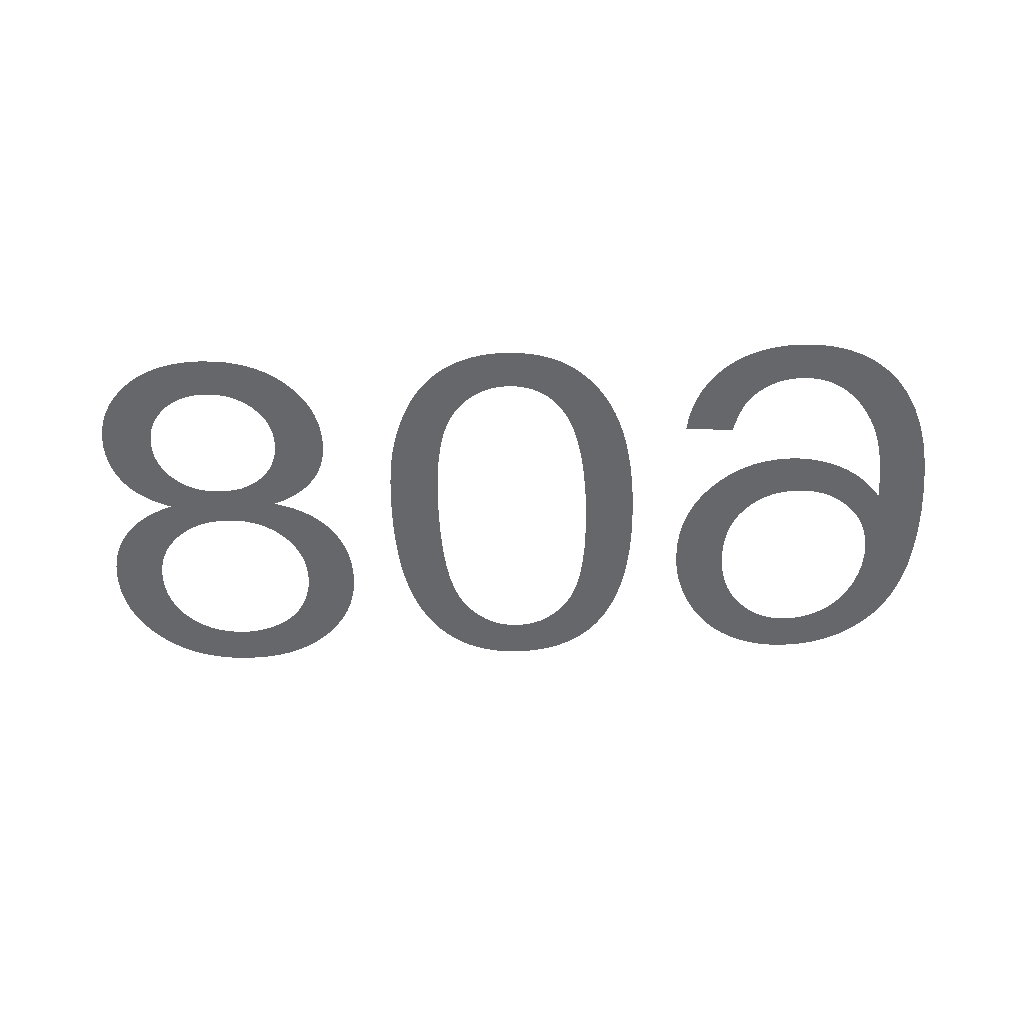
<metadata>
{"format":"obj","ext":"obj","renderer":"f3d","projection":"perspective","resolution":1024,"background":"white","views":[{"elev":-52.0,"azim":-178.1,"up":"+Y"}]}
</metadata>
<code>
v -0.01505 0 -0.02524
v -0.01531 0 -0.02621
v -0.01564 0 -0.02711
v -0.01606 0 -0.02795
v -0.01655 0 -0.02873
v -0.01713 0 -0.02943
v -0.01778 0 -0.03007
v -0.0185 0 -0.03064
v -0.01928 0 -0.03112
v -0.02011 0 -0.03151
v -0.021 0 -0.03181
v -0.02194 0 -0.03203
v -0.02294 0 -0.03216
v -0.02399 0 -0.0322
v -0.02541 0 -0.03213
v -0.02673 0 -0.0319
v -0.02797 0 -0.03153
v -0.02913 0 -0.031
v -0.0302 0 -0.03033
v -0.03118 0 -0.0295
v -0.03208 0 -0.02853
v -0.033 0 -0.02721
v -0.03377 0 -0.0257
v -0.0344 0 -0.02397
v -0.03489 0 -0.02204
v -0.03524 0 -0.0199
v -0.03545 0 -0.01756
v -0.03553 0 -0.015
v -0.03546 0 -0.01273
v -0.03527 0 -0.01064
v -0.03496 0 -0.008741
v -0.03451 0 -0.007036
v -0.03394 0 -0.005523
v -0.03325 0 -0.004201
v -0.03242 0 -0.003071
v -0.0315 0 -0.00211
v -0.0305 0 -0.001297
v -0.02943 0 -0.0006323
v -0.02828 0 -0.000115
v -0.02706 0 0.0002544
v -0.02577 0 0.0004761
v -0.0244 0 0.00055
v -0.02359 0 0.0005219
v -0.02281 0 0.0004375
v -0.02204 0 0.0002969
v -0.02131 0 0.0001
v -0.0206 0 -0.0001531
v -0.01991 0 -0.0004625
v -0.01925 0 -0.0008281
v -0.01862 0 -0.001247
v -0.01803 0 -0.001715
v -0.01748 0 -0.002232
v -0.01697 0 -0.0028
v -0.0165 0 -0.003416
v -0.01607 0 -0.004083
v -0.01568 0 -0.004798
v -0.01533 0 -0.005548
v -0.01504 0 -0.006315
v -0.0148 0 -0.007099
v -0.01461 0 -0.0079
v -0.01448 0 -0.008719
v -0.0144 0 -0.009556
v -0.01438 0 -0.01041
v -0.01443 0 -0.01169
v -0.0146 0 -0.0129
v -0.01488 0 -0.01404
v -0.01528 0 -0.01511
v -0.01579 0 -0.01611
v -0.01641 0 -0.01704
v -0.01714 0 -0.0179
v -0.01795 0 -0.01867
v -0.01882 0 -0.01932
v -0.01973 0 -0.01985
v -0.02068 0 -0.02027
v -0.02169 0 -0.02056
v -0.02274 0 -0.02074
v -0.02384 0 -0.0208
v -0.02448 0 -0.02078
v -0.02511 0 -0.02071
v -0.02574 0 -0.02061
v -0.02635 0 -0.02046
v -0.02696 0 -0.02026
v -0.02756 0 -0.02003
v -0.02815 0 -0.01975
v -0.02872 0 -0.01943
v -0.02927 0 -0.01906
v -0.02979 0 -0.01865
v -0.03029 0 -0.01819
v -0.03076 0 -0.01768
v -0.03121 0 -0.01713
v -0.03163 0 -0.01654
v -0.03159 0 -0.01787
v -0.03152 0 -0.01911
v -0.0314 0 -0.02025
v -0.03124 0 -0.02131
v -0.03103 0 -0.02228
v -0.03079 0 -0.02316
v -0.0305 0 -0.02395
v -0.03018 0 -0.02466
v -0.02982 0 -0.02533
v -0.02944 0 -0.02595
v -0.02902 0 -0.02651
v -0.02857 0 -0.02703
v -0.02809 0 -0.02749
v -0.02758 0 -0.0279
v -0.02715 0 -0.02818
v -0.02671 0 -0.02842
v -0.02625 0 -0.02861
v -0.02577 0 -0.02876
v -0.02528 0 -0.02886
v -0.02476 0 -0.02893
v -0.02423 0 -0.02895
v -0.02357 0 -0.02892
v -0.02295 0 -0.02881
v -0.02235 0 -0.02864
v -0.02179 0 -0.0284
v -0.02125 0 -0.02809
v -0.02075 0 -0.02771
v -0.02027 0 -0.02727
v -0.02 0 -0.02694
v -0.01975 0 -0.02656
v -0.01952 0 -0.02613
v -0.01931 0 -0.02565
v -0.01911 0 -0.02512
v -0.01893 0 -0.02454
v -0.01878 0 -0.0239
v -0.01488 0 -0.0242
v -0.03099 0 -0.01127
v -0.03087 0 -0.01209
v -0.03068 0 -0.01285
v -0.03042 0 -0.01357
v -0.03008 0 -0.01424
v -0.02966 0 -0.01486
v -0.02917 0 -0.01543
v -0.02862 0 -0.01594
v -0.02804 0 -0.01637
v -0.02743 0 -0.01672
v -0.02678 0 -0.017
v -0.0261 0 -0.01719
v -0.02539 0 -0.01731
v -0.02465 0 -0.01735
v -0.02389 0 -0.01731
v -0.02318 0 -0.01719
v -0.0225 0 -0.017
v -0.02186 0 -0.01672
v -0.02126 0 -0.01637
v -0.0207 0 -0.01594
v -0.02018 0 -0.01543
v -0.01972 0 -0.01486
v -0.01932 0 -0.01422
v -0.019 0 -0.01353
v -0.01875 0 -0.01278
v -0.01857 0 -0.01198
v -0.01846 0 -0.01111
v -0.01843 0 -0.01019
v -0.01846 0 -0.00923
v -0.01857 0 -0.00833
v -0.01875 0 -0.007489
v -0.01901 0 -0.006707
v -0.01933 0 -0.005984
v -0.01973 0 -0.00532
v -0.0202 0 -0.004715
v -0.02073 0 -0.00418
v -0.02128 0 -0.003728
v -0.02186 0 -0.003358
v -0.02248 0 -0.00307
v -0.02312 0 -0.002864
v -0.02379 0 -0.002741
v -0.0245 0 -0.0027
v -0.02499 0 -0.00272
v -0.02547 0 -0.00278
v -0.02594 0 -0.002879
v -0.02641 0 -0.003018
v -0.02687 0 -0.003197
v -0.02732 0 -0.003416
v -0.02776 0 -0.003675
v -0.02819 0 -0.003971
v -0.02859 0 -0.004304
v -0.02896 0 -0.004673
v -0.0293 0 -0.005078
v -0.02961 0 -0.005519
v -0.0299 0 -0.005997
v -0.03016 0 -0.006511
v -0.03039 0 -0.007046
v -0.03058 0 -0.007588
v -0.03074 0 -0.008138
v -0.03087 0 -0.008695
v -0.03095 0 -0.009259
v -0.03101 0 -0.00983
v -0.03103 0 -0.01041
v -0.01041 0 -0.01333
v -0.01022 0 -0.01106
v -0.009893 0 -0.008989
v -0.00944 0 -0.007123
v -0.008857 0 -0.005461
v -0.008146 0 -0.004003
v -0.007305 0 -0.00275
v -0.006508 0 -0.001874
v -0.005631 0 -0.001134
v -0.004672 0 -0.0005276
v -0.003632 0 -5.612e-05
v -0.002511 0 0.0002806
v -0.001309 0 0.0004827
v -2.5e-05 0 0.00055
v 0.0009558 0 0.0005116
v 0.001887 0 0.0003966
v 0.002769 0 0.0002048
v 0.003601 0 -6.378e-05
v 0.004384 0 -0.000409
v 0.005117 0 -0.000831
v 0.005801 0 -0.00133
v 0.006437 0 -0.001899
v 0.007026 0 -0.002534
v 0.007567 0 -0.003235
v 0.008062 0 -0.004
v 0.008511 0 -0.004831
v 0.008912 0 -0.005728
v 0.009266 0 -0.006689
v 0.009574 0 -0.007728
v 0.009834 0 -0.008855
v 0.01005 0 -0.01007
v 0.01021 0 -0.01137
v 0.01033 0 -0.01277
v 0.0104 0 -0.01425
v 0.01043 0 -0.01581
v 0.01041 0 -0.01714
v 0.01037 0 -0.01838
v 0.01029 0 -0.01954
v 0.01019 0 -0.02063
v 0.01006 0 -0.02163
v 0.009895 0 -0.02255
v 0.009704 0 -0.02339
v 0.009486 0 -0.02418
v 0.009248 0 -0.02493
v 0.008987 0 -0.02565
v 0.008705 0 -0.02633
v 0.0084 0 -0.02698
v 0.008074 0 -0.02759
v 0.007727 0 -0.02816
v 0.007354 0 -0.0287
v 0.006952 0 -0.02921
v 0.006521 0 -0.02967
v 0.006062 0 -0.0301
v 0.005575 0 -0.03049
v 0.005058 0 -0.03085
v 0.004513 0 -0.03116
v 0.003941 0 -0.03144
v 0.003343 0 -0.03167
v 0.00272 0 -0.03186
v 0.002072 0 -0.03201
v 0.001398 0 -0.03212
v 0.0006994 0 -0.03218
v -2.5e-05 0 -0.0322
v -0.001 0 -0.03216
v -0.001926 0 -0.03205
v -0.002804 0 -0.03186
v -0.003633 0 -0.03159
v -0.004414 0 -0.03125
v -0.005146 0 -0.03083
v -0.005829 0 -0.03033
v -0.006465 0 -0.02976
v -0.007055 0 -0.02913
v -0.007598 0 -0.02843
v -0.008094 0 -0.02767
v -0.008544 0 -0.02684
v -0.008948 0 -0.02594
v -0.009305 0 -0.02498
v -0.009616 0 -0.02394
v -0.009878 0 -0.02281
v -0.01009 0 -0.02159
v -0.01026 0 -0.02028
v -0.01038 0 -0.01888
v -0.01045 0 -0.01739
v -0.01048 0 -0.01581
v -0.006384 0 -0.01798
v -0.00626 0 -0.01993
v -0.006054 0 -0.02168
v -0.005766 0 -0.02323
v -0.005395 0 -0.02457
v -0.004942 0 -0.02571
v -0.004406 0 -0.02665
v -0.003919 0 -0.02726
v -0.003387 0 -0.02778
v -0.002812 0 -0.0282
v -0.002192 0 -0.02853
v -0.001528 0 -0.02876
v -0.0008206 0 -0.0289
v -6.875e-05 0 -0.02895
v 0.0007023 0 -0.0289
v 0.001436 0 -0.02874
v 0.002131 0 -0.02847
v 0.002789 0 -0.0281
v 0.003409 0 -0.02762
v 0.003991 0 -0.02704
v 0.004536 0 -0.02635
v 0.005024 0 -0.02549
v 0.005437 0 -0.02443
v 0.005774 0 -0.02314
v 0.006037 0 -0.02164
v 0.006225 0 -0.01992
v 0.006337 0 -0.01798
v 0.006375 0 -0.01583
v 0.006337 0 -0.01368
v 0.006224 0 -0.01174
v 0.006036 0 -0.01002
v 0.005772 0 -0.008523
v 0.005433 0 -0.007237
v 0.005019 0 -0.006167
v 0.004529 0 -0.005313
v 0.003984 0 -0.004619
v 0.003404 0 -0.004033
v 0.002789 0 -0.003553
v 0.002138 0 -0.00318
v 0.001452 0 -0.002913
v 0.0007313 0 -0.002753
v -2.5e-05 0 -0.0027
v -0.0007813 0 -0.002753
v -0.001502 0 -0.002912
v -0.002188 0 -0.003178
v -0.002839 0 -0.003549
v -0.003454 0 -0.004027
v -0.004034 0 -0.004611
v -0.004579 0 -0.005302
v -0.005069 0 -0.006153
v -0.005483 0 -0.007222
v -0.005822 0 -0.008509
v -0.006086 0 -0.01001
v -0.006274 0 -0.01173
v -0.006387 0 -0.01367
v -0.006425 0 -0.01583
v 0.0197 0 -0.01715
v 0.01894 0 -0.01685
v 0.01823 0 -0.01649
v 0.01758 0 -0.01608
v 0.01699 0 -0.01562
v 0.01645 0 -0.0151
v 0.01597 0 -0.01452
v 0.01555 0 -0.01389
v 0.01519 0 -0.01323
v 0.0149 0 -0.01252
v 0.01467 0 -0.01177
v 0.01451 0 -0.01098
v 0.01441 0 -0.01015
v 0.01438 0 -0.009277
v 0.01443 0 -0.008105
v 0.01461 0 -0.006989
v 0.01491 0 -0.005931
v 0.01533 0 -0.004928
v 0.01586 0 -0.003983
v 0.01651 0 -0.003094
v 0.01729 0 -0.002263
v 0.01816 0 -0.001516
v 0.0191 0 -0.0008849
v 0.02012 0 -0.0003684
v 0.02122 0 3.342e-05
v 0.02239 0 0.0003204
v 0.02363 0 0.0004926
v 0.02495 0 0.00055
v 0.02627 0 0.0004928
v 0.02751 0 0.0003213
v 0.02868 0 3.543e-05
v 0.02978 0 -0.0003648
v 0.0308 0 -0.0008794
v 0.03174 0 -0.001508
v 0.03261 0 -0.002252
v 0.03339 0 -0.003079
v 0.03404 0 -0.00396
v 0.03457 0 -0.004894
v 0.03499 0 -0.005882
v 0.03529 0 -0.006924
v 0.03547 0 -0.008019
v 0.03553 0 -0.009168
v 0.03549 0 -0.01
v 0.0354 0 -0.0108
v 0.03524 0 -0.01157
v 0.03502 0 -0.0123
v 0.03474 0 -0.013
v 0.03439 0 -0.01366
v 0.03399 0 -0.01429
v 0.03352 0 -0.01488
v 0.03299 0 -0.01542
v 0.03241 0 -0.01591
v 0.03177 0 -0.01635
v 0.03107 0 -0.01675
v 0.03031 0 -0.0171
v 0.0295 0 -0.0174
v 0.03015 0 -0.01767
v 0.03076 0 -0.01797
v 0.03132 0 -0.0183
v 0.03183 0 -0.01867
v 0.03229 0 -0.01906
v 0.0327 0 -0.01949
v 0.03305 0 -0.01994
v 0.03336 0 -0.02043
v 0.03363 0 -0.02094
v 0.03384 0 -0.02147
v 0.03401 0 -0.02202
v 0.03413 0 -0.0226
v 0.0342 0 -0.0232
v 0.03423 0 -0.02383
v 0.03417 0 -0.0248
v 0.03402 0 -0.02574
v 0.03375 0 -0.02663
v 0.03339 0 -0.02748
v 0.03292 0 -0.02828
v 0.03234 0 -0.02904
v 0.03166 0 -0.02976
v 0.0309 0 -0.03041
v 0.03006 0 -0.03096
v 0.02916 0 -0.0314
v 0.0282 0 -0.03175
v 0.02716 0 -0.032
v 0.02606 0 -0.03215
v 0.0249 0 -0.0322
v 0.02373 0 -0.03215
v 0.02264 0 -0.03201
v 0.02162 0 -0.03176
v 0.02066 0 -0.03142
v 0.01977 0 -0.03098
v 0.01895 0 -0.03045
v 0.01819 0 -0.02982
v 0.01753 0 -0.02911
v 0.01696 0 -0.02836
v 0.0165 0 -0.02757
v 0.01614 0 -0.02673
v 0.01588 0 -0.02584
v 0.01573 0 -0.02491
v 0.01568 0 -0.02394
v 0.0157 0 -0.02329
v 0.01577 0 -0.02266
v 0.01589 0 -0.02207
v 0.01606 0 -0.0215
v 0.01628 0 -0.02096
v 0.01655 0 -0.02044
v 0.01686 0 -0.01996
v 0.01723 0 -0.0195
v 0.01764 0 -0.01907
v 0.01811 0 -0.01867
v 0.01864 0 -0.01831
v 0.01921 0 -0.01797
v 0.01983 0 -0.01767
v 0.02051 0 -0.0174
v 0.01976 0 -0.02462
v 0.01985 0 -0.02516
v 0.02 0 -0.02567
v 0.02021 0 -0.02617
v 0.02048 0 -0.02664
v 0.02081 0 -0.02708
v 0.0212 0 -0.02751
v 0.02164 0 -0.02789
v 0.02211 0 -0.02821
v 0.02261 0 -0.02848
v 0.02315 0 -0.02869
v 0.02371 0 -0.02883
v 0.02432 0 -0.02892
v 0.02495 0 -0.02895
v 0.02558 0 -0.02892
v 0.02618 0 -0.02883
v 0.02674 0 -0.02868
v 0.02728 0 -0.02847
v 0.02778 0 -0.0282
v 0.02825 0 -0.02787
v 0.02869 0 -0.02748
v 0.02908 0 -0.02704
v 0.02942 0 -0.02658
v 0.02969 0 -0.02608
v 0.0299 0 -0.02557
v 0.03005 0 -0.02502
v 0.03014 0 -0.02444
v 0.03018 0 -0.02384
v 0.03015 0 -0.02326
v 0.03006 0 -0.0227
v 0.02991 0 -0.02218
v 0.0297 0 -0.02168
v 0.02944 0 -0.0212
v 0.02912 0 -0.02075
v 0.02873 0 -0.02033
v 0.0283 0 -0.01995
v 0.02784 0 -0.01963
v 0.02734 0 -0.01937
v 0.02681 0 -0.01916
v 0.02624 0 -0.01902
v 0.02563 0 -0.01893
v 0.02499 0 -0.0189
v 0.02434 0 -0.01893
v 0.02372 0 -0.01902
v 0.02313 0 -0.01916
v 0.02259 0 -0.01937
v 0.02208 0 -0.01964
v 0.02161 0 -0.01996
v 0.02118 0 -0.02034
v 0.02079 0 -0.02077
v 0.02047 0 -0.02123
v 0.0202 0 -0.02173
v 0.01999 0 -0.02226
v 0.01984 0 -0.02283
v 0.01975 0 -0.02342
v 0.01973 0 -0.02406
v 0.01846 0 -0.01003
v 0.01857 0 -0.01077
v 0.01876 0 -0.01146
v 0.01902 0 -0.01212
v 0.01935 0 -0.01274
v 0.01976 0 -0.01332
v 0.02024 0 -0.01386
v 0.02078 0 -0.01435
v 0.02135 0 -0.01476
v 0.02197 0 -0.0151
v 0.02263 0 -0.01536
v 0.02333 0 -0.01555
v 0.02407 0 -0.01566
v 0.02485 0 -0.0157
v 0.02565 0 -0.01566
v 0.02641 0 -0.01555
v 0.02713 0 -0.01536
v 0.0278 0 -0.01509
v 0.02844 0 -0.01475
v 0.02904 0 -0.01433
v 0.0296 0 -0.01384
v 0.03009 0 -0.01329
v 0.03052 0 -0.0127
v 0.03086 0 -0.01206
v 0.03113 0 -0.01139
v 0.03132 0 -0.01068
v 0.03144 0 -0.009927
v 0.03148 0 -0.009134
v 0.03144 0 -0.008354
v 0.03133 0 -0.007614
v 0.03114 0 -0.006914
v 0.03088 0 -0.006254
v 0.03054 0 -0.005635
v 0.03014 0 -0.005055
v 0.02965 0 -0.004516
v 0.02911 0 -0.004035
v 0.02853 0 -0.003627
v 0.0279 0 -0.003293
v 0.02723 0 -0.003034
v 0.02652 0 -0.002848
v 0.02577 0 -0.002737
v 0.02498 0 -0.0027
v 0.02447 0 -0.002718
v 0.02396 0 -0.002771
v 0.02347 0 -0.002859
v 0.02298 0 -0.002982
v 0.02251 0 -0.003141
v 0.02204 0 -0.003335
v 0.02158 0 -0.003564
v 0.02115 0 -0.003826
v 0.02074 0 -0.004116
v 0.02037 0 -0.004436
v 0.02003 0 -0.004785
v 0.01972 0 -0.005162
v 0.01945 0 -0.005569
v 0.01921 0 -0.006005
v 0.019 0 -0.006457
v 0.01883 0 -0.006914
v 0.01868 0 -0.007375
v 0.01857 0 -0.007841
v 0.01849 0 -0.008312
v 0.01844 0 -0.008786
v 0.01843 0 -0.009266
f 126 127 1
f 84 137 138
f 83 84 138
f 83 138 139
f 82 83 139
f 81 82 139
f 81 139 140
f 80 81 140
f 79 80 140
f 79 140 141
f 78 79 141
f 78 141 142
f 77 78 142
f 77 142 143
f 76 77 143
f 75 76 143
f 75 143 144
f 74 75 144
f 74 144 145
f 73 74 145
f 73 145 146
f 72 73 146
f 72 146 147
f 71 72 147
f 71 147 148
f 70 71 148
f 70 148 149
f 69 70 149
f 69 149 150
f 68 69 150
f 68 150 151
f 67 68 151
f 67 151 152
f 66 67 152
f 66 152 153
f 65 66 153
f 64 65 153
f 64 153 154
f 63 64 154
f 63 154 155
f 62 63 155
f 62 155 156
f 61 62 156
f 60 61 156
f 60 156 157
f 59 60 157
f 59 157 158
f 58 59 158
f 57 58 158
f 57 158 159
f 56 57 159
f 56 159 160
f 55 56 160
f 54 55 160
f 54 160 161
f 53 54 161
f 53 161 162
f 52 53 162
f 51 52 162
f 51 162 163
f 50 51 163
f 50 163 164
f 49 50 164
f 48 49 164
f 48 164 165
f 47 48 165
f 47 165 166
f 46 47 166
f 45 46 166
f 45 166 167
f 44 45 167
f 44 167 168
f 43 44 168
f 43 168 169
f 42 43 169
f 42 169 170
f 42 170 171
f 41 42 171
f 41 171 172
f 40 41 172
f 40 172 173
f 40 173 174
f 39 40 174
f 39 174 175
f 39 175 176
f 38 39 176
f 38 176 177
f 37 38 177
f 37 177 178
f 37 178 179
f 36 37 179
f 36 179 180
f 35 36 180
f 35 180 181
f 35 181 182
f 34 35 182
f 34 182 183
f 34 183 184
f 33 34 184
f 33 184 185
f 33 185 186
f 32 33 186
f 32 186 187
f 32 187 188
f 31 32 188
f 31 188 189
f 31 189 190
f 30 31 190
f 30 190 128
f 30 128 129
f 29 30 129
f 29 129 130
f 29 130 131
f 28 29 131
f 28 131 132
f 28 132 133
f 28 133 134
f 27 28 134
f 137 84 85
f 137 85 86
f 136 137 86
f 136 86 87
f 136 87 88
f 135 136 88
f 135 88 89
f 134 135 89
f 134 89 90
f 134 90 91
f 27 134 91
f 27 91 92
f 27 92 93
f 26 27 93
f 26 93 94
f 26 94 95
f 25 26 95
f 25 95 96
f 24 25 96
f 24 96 97
f 24 97 98
f 23 24 98
f 23 98 99
f 23 99 100
f 22 23 100
f 22 100 101
f 21 22 101
f 21 101 102
f 21 102 103
f 20 21 103
f 20 103 104
f 19 20 104
f 19 104 105
f 18 19 105
f 18 105 106
f 18 106 107
f 17 18 107
f 17 107 108
f 17 108 109
f 16 17 109
f 16 109 110
f 15 16 110
f 15 110 111
f 15 111 112
f 14 15 112
f 14 112 113
f 13 14 113
f 13 113 114
f 12 13 114
f 12 114 115
f 11 12 115
f 11 115 116
f 10 11 116
f 10 116 117
f 9 10 117
f 9 117 118
f 8 9 118
f 8 118 119
f 7 8 119
f 7 119 120
f 6 7 120
f 6 120 121
f 5 6 121
f 5 121 122
f 4 5 122
f 4 122 123
f 3 4 123
f 3 123 124
f 2 3 124
f 2 124 125
f 1 2 125
f 126 1 125
f 236 296 297
f 235 236 297
f 234 235 297
f 234 297 298
f 233 234 298
f 232 233 298
f 231 232 298
f 231 298 299
f 230 231 299
f 229 230 299
f 229 299 300
f 228 229 300
f 227 228 300
f 227 300 301
f 226 227 301
f 226 301 302
f 225 226 302
f 224 225 302
f 224 302 303
f 223 224 303
f 223 303 304
f 222 223 304
f 221 222 304
f 221 304 305
f 220 221 305
f 220 305 306
f 219 220 306
f 218 219 306
f 218 306 307
f 217 218 307
f 216 217 307
f 216 307 308
f 215 216 308
f 215 308 309
f 214 215 309
f 213 214 309
f 213 309 310
f 212 213 310
f 212 310 311
f 211 212 311
f 210 211 311
f 210 311 312
f 209 210 312
f 209 312 313
f 208 209 313
f 207 208 313
f 207 313 314
f 206 207 314
f 206 314 315
f 205 206 315
f 205 315 316
f 204 205 316
f 203 204 316
f 202 203 316
f 201 202 316
f 200 201 316
f 199 200 316
f 198 199 316
f 197 198 316
f 197 316 317
f 197 317 318
f 197 318 319
f 197 319 320
f 197 320 321
f 197 321 322
f 197 322 323
f 296 236 237
f 296 237 238
f 296 238 239
f 295 296 239
f 295 239 240
f 295 240 241
f 294 295 241
f 294 241 242
f 294 242 243
f 293 294 243
f 293 243 244
f 293 244 245
f 292 293 245
f 292 245 246
f 292 246 247
f 291 292 247
f 291 247 248
f 291 248 249
f 290 291 249
f 290 249 250
f 290 250 251
f 289 290 251
f 289 251 252
f 288 289 252
f 288 252 253
f 287 288 253
f 287 253 254
f 287 254 255
f 286 287 255
f 286 255 256
f 285 286 256
f 285 256 257
f 284 285 257
f 284 257 258
f 284 258 259
f 283 284 259
f 283 259 260
f 282 283 260
f 282 260 261
f 282 261 262
f 281 282 262
f 281 262 263
f 281 263 264
f 280 281 264
f 280 264 265
f 279 280 265
f 279 265 266
f 279 266 267
f 278 279 267
f 278 267 268
f 278 268 269
f 277 278 269
f 277 269 270
f 276 277 270
f 276 270 271
f 276 271 272
f 275 276 272
f 275 272 273
f 330 275 273
f 330 273 274
f 329 330 274
f 329 274 191
f 328 329 191
f 328 191 192
f 327 328 192
f 327 192 193
f 326 327 193
f 326 193 194
f 325 326 194
f 325 194 195
f 324 325 195
f 324 195 196
f 323 324 196
f 197 323 196
f 442 484 485
f 442 485 486
f 442 486 487
f 442 487 488
f 442 488 489
f 442 489 490
f 441 442 490
f 441 490 491
f 440 441 491
f 440 491 492
f 439 440 492
f 438 439 492
f 438 492 493
f 437 438 493
f 436 437 493
f 436 493 494
f 435 436 494
f 434 435 494
f 434 494 495
f 433 434 495
f 432 433 495
f 432 495 496
f 431 432 496
f 430 431 496
f 430 496 497
f 429 430 497
f 429 497 498
f 428 429 498
f 428 498 443
f 427 428 443
f 427 443 444
f 426 427 444
f 425 426 444
f 425 444 445
f 424 425 445
f 424 445 446
f 423 424 446
f 423 446 447
f 422 423 447
f 422 447 448
f 421 422 448
f 421 448 449
f 420 421 449
f 420 449 450
f 419 420 450
f 419 450 451
f 418 419 451
f 418 451 452
f 417 418 452
f 417 452 453
f 416 417 453
f 416 453 454
f 415 416 454
f 415 454 455
f 415 455 456
f 414 415 456
f 414 456 457
f 413 414 457
f 413 457 458
f 412 413 458
f 412 458 459
f 411 412 459
f 411 459 460
f 410 411 460
f 410 460 461
f 409 410 461
f 409 461 462
f 408 409 462
f 408 462 463
f 407 408 463
f 407 463 464
f 406 407 464
f 406 464 465
f 405 406 465
f 405 465 466
f 404 405 466
f 404 466 467
f 403 404 467
f 403 467 468
f 402 403 468
f 402 468 469
f 401 402 469
f 401 469 470
f 400 401 470
f 399 400 470
f 399 470 471
f 398 399 471
f 397 398 471
f 397 471 472
f 396 397 472
f 395 396 472
f 395 472 473
f 394 395 473
f 393 394 473
f 393 473 474
f 392 393 474
f 392 474 475
f 391 392 475
f 390 391 475
f 390 475 476
f 389 390 476
f 388 389 476
f 388 476 477
f 387 388 477
f 386 387 477
f 516 386 477
f 515 516 477
f 514 515 477
f 513 514 477
f 512 513 477
f 512 477 478
f 512 478 479
f 512 479 480
f 512 480 481
f 512 481 482
f 512 482 483
f 512 483 484
f 442 331 332
f 484 442 332
f 484 332 333
f 484 333 334
f 484 334 335
f 484 335 336
f 484 336 337
f 386 516 517
f 385 386 517
f 385 517 518
f 384 385 518
f 384 518 519
f 383 384 519
f 383 519 520
f 382 383 520
f 381 382 520
f 381 520 521
f 380 381 521
f 379 380 521
f 379 521 522
f 378 379 522
f 378 522 523
f 377 378 523
f 376 377 523
f 376 523 524
f 375 376 524
f 374 375 524
f 374 524 525
f 373 374 525
f 373 525 526
f 372 373 526
f 372 526 527
f 371 372 527
f 371 527 528
f 370 371 528
f 369 370 528
f 369 528 529
f 368 369 529
f 368 529 530
f 367 368 530
f 367 530 531
f 366 367 531
f 366 531 532
f 365 366 532
f 365 532 533
f 364 365 533
f 364 533 534
f 363 364 534
f 363 534 535
f 362 363 535
f 362 535 536
f 361 362 536
f 361 536 537
f 360 361 537
f 360 537 538
f 359 360 538
f 359 538 539
f 359 539 540
f 358 359 540
f 358 540 541
f 358 541 542
f 357 358 542
f 357 542 543
f 356 357 543
f 356 543 544
f 356 544 545
f 355 356 545
f 355 545 546
f 355 546 547
f 354 355 547
f 354 547 548
f 353 354 548
f 353 548 549
f 352 353 549
f 352 549 550
f 352 550 551
f 351 352 551
f 351 551 552
f 350 351 552
f 350 552 553
f 350 553 554
f 349 350 554
f 349 554 555
f 348 349 555
f 348 555 556
f 347 348 556
f 347 556 557
f 347 557 558
f 346 347 558
f 346 558 559
f 345 346 559
f 345 559 560
f 345 560 561
f 344 345 561
f 343 344 561
f 343 561 499
f 342 343 499
f 342 499 500
f 341 342 500
f 340 341 500
f 340 500 501
f 339 340 501
f 339 501 502
f 338 339 502
f 337 338 502
f 337 502 503
f 337 503 504
f 337 504 505
f 337 505 506
f 337 506 507
f 337 507 508
f 337 508 509
f 337 509 510
f 337 510 511
f 484 337 511
f 512 484 511

</code>
